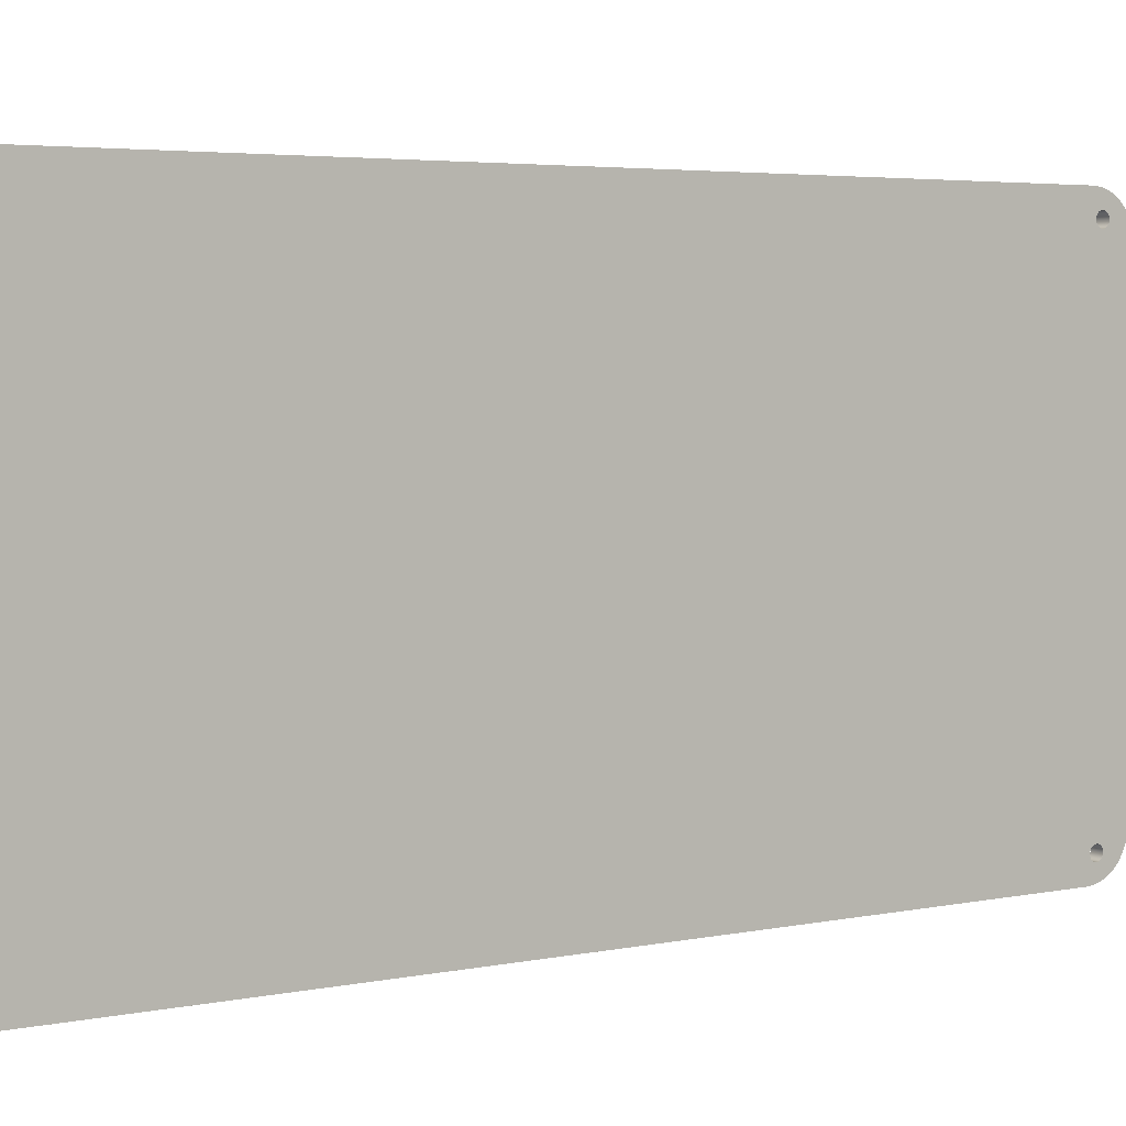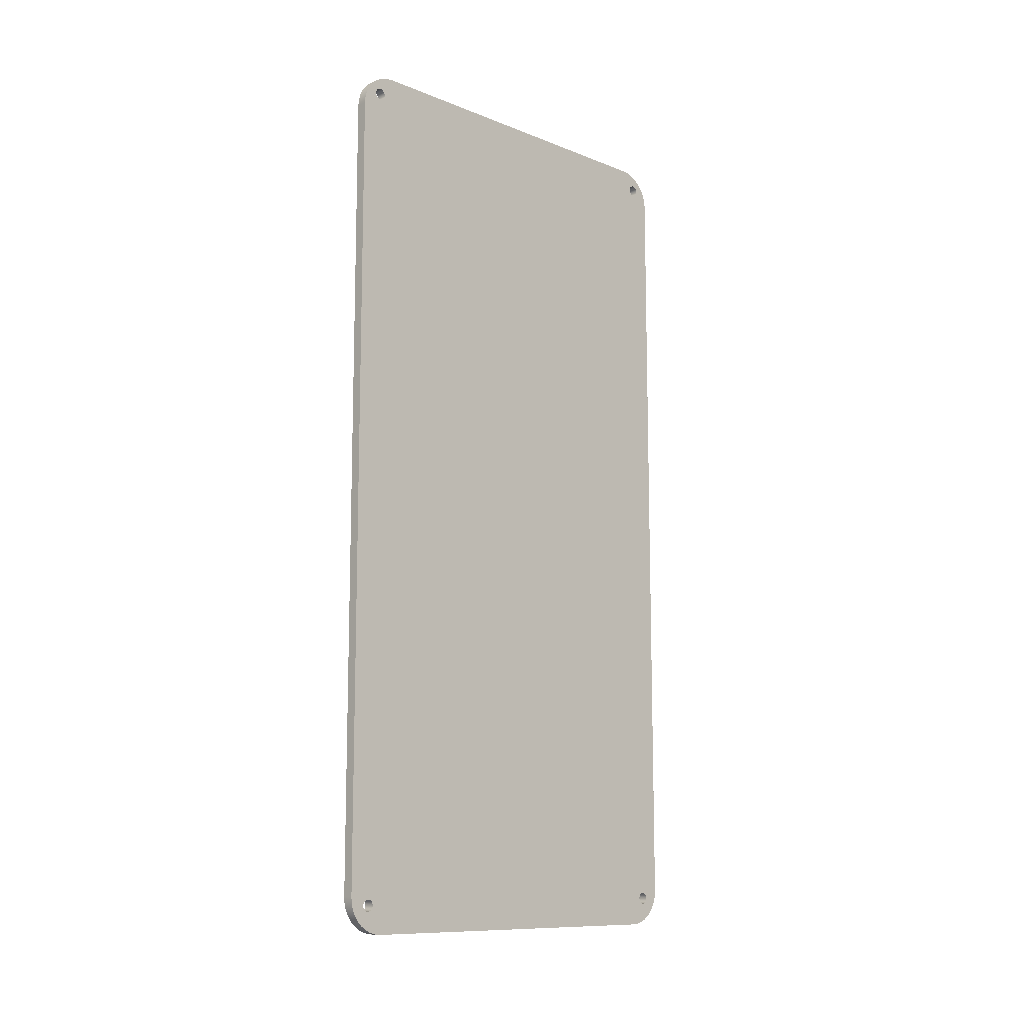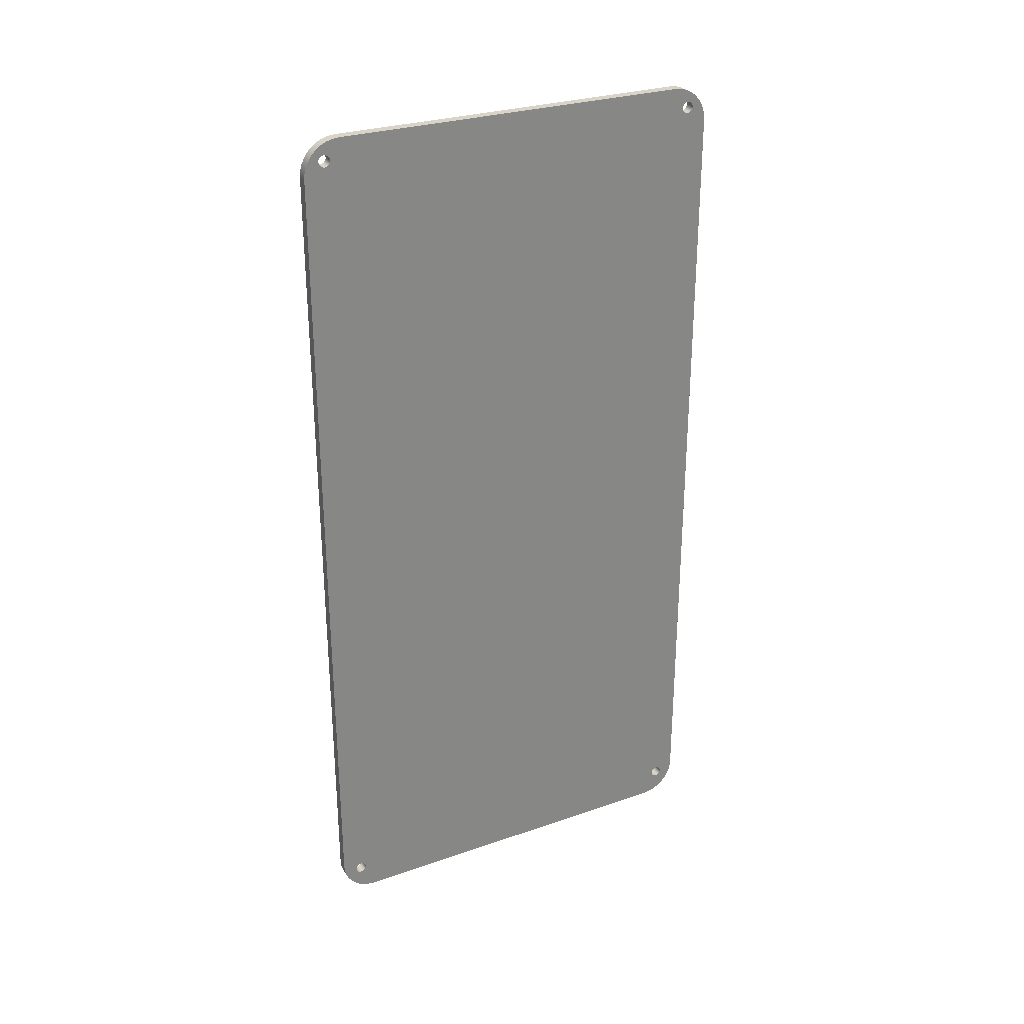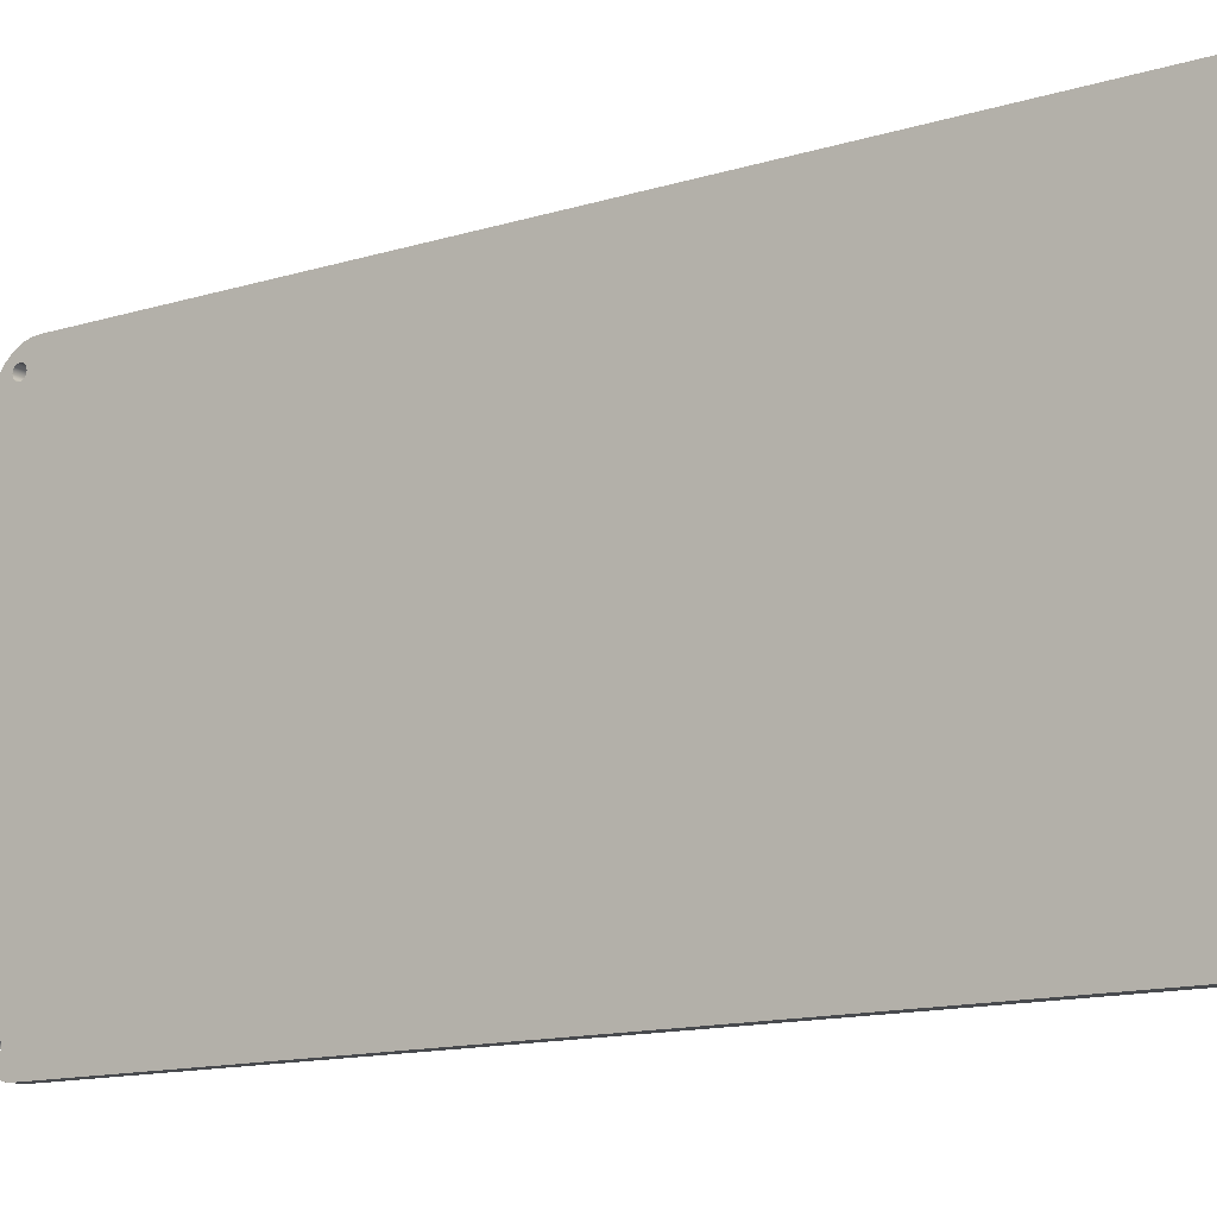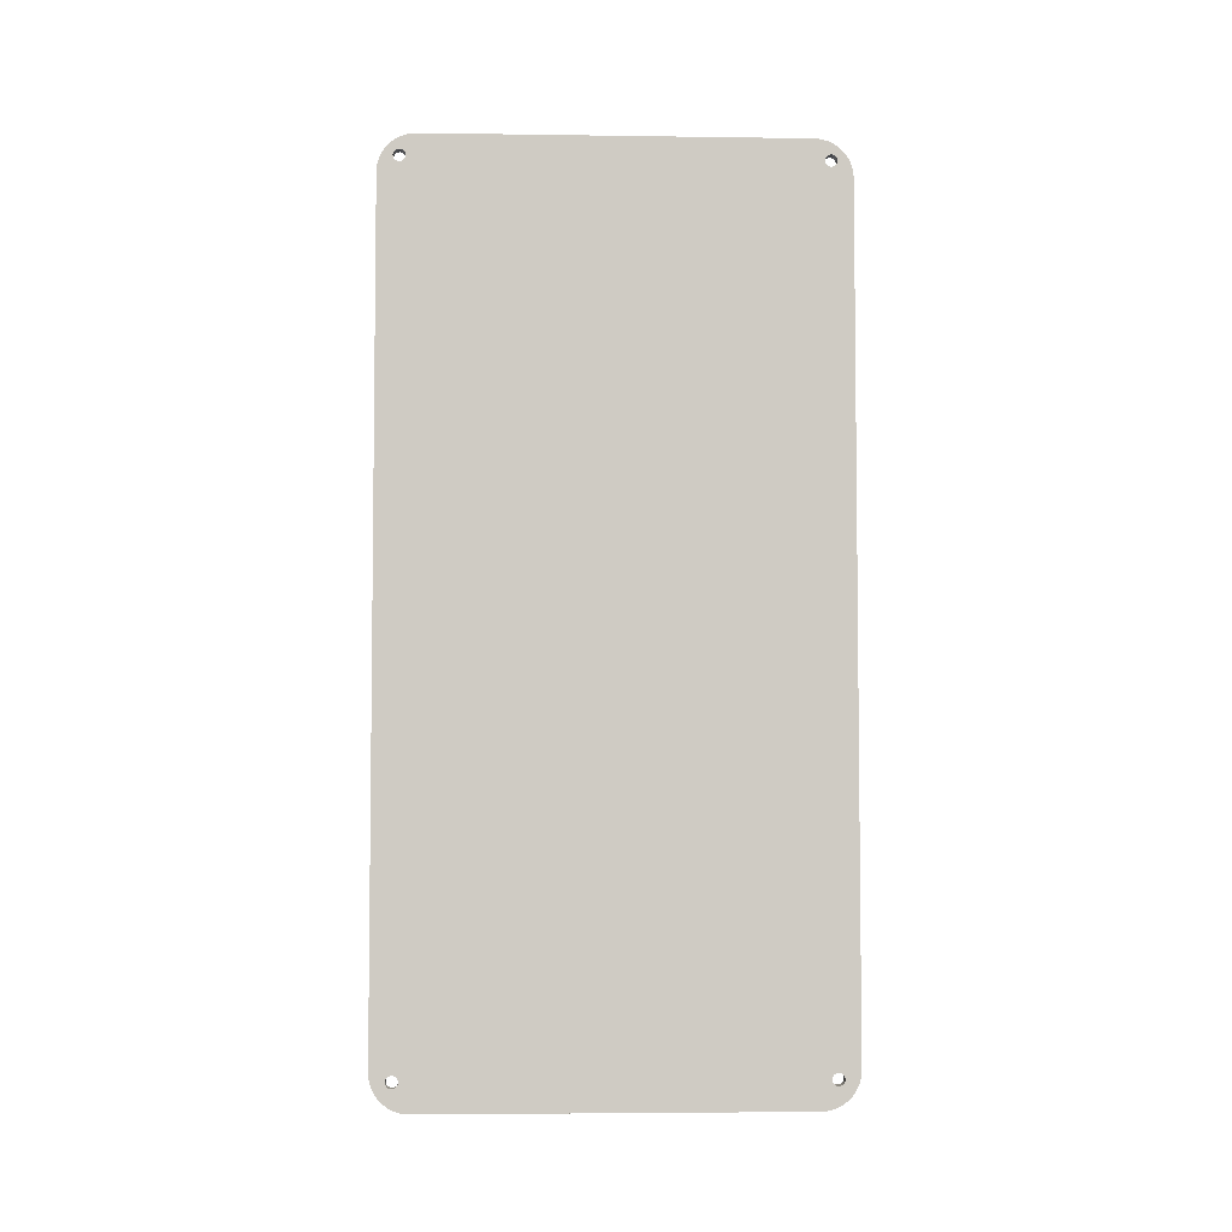
<metadata>
{"format":"obj","ext":"obj","renderer":"f3d","projection":"perspective","resolution":1024,"background":"white","views":[{"elev":3.7,"azim":53.4,"up":"+Y"},{"elev":-11.0,"azim":-134.1,"up":"+Z"},{"elev":28.5,"azim":62.6,"up":"+Z"},{"elev":-13.1,"azim":125.4,"up":"+Y"},{"elev":-4.5,"azim":87.4,"up":"+Z"}]}
</metadata>
<code>
g Electronics Cover Bottom
v -99 48.3 125.8
v -99 48.36 125.4
v -99 48.52 125
v -99 48.77 124.7
v -99 49.1 124.5
v -99 49.49 124.3
v -99 49.9 124.2
v -99 50.32 124.3
v -99 50.7 124.5
v -99 51.03 124.7
v -99 51.29 125
v -99 51.45 125.4
v -99 51.5 125.8
v -99 51.45 126.3
v -99 51.29 126.6
v -99 51.03 127
v -99 50.7 127.2
v -99 50.32 127.4
v -99 49.9 127.4
v -99 49.49 127.4
v -99 49.1 127.2
v -99 48.77 127
v -99 48.52 126.6
v -99 48.36 126.3
v -102 48.3 125.8
v -102 48.36 126.3
v -102 48.52 126.6
v -102 48.77 127
v -102 49.1 127.2
v -102 49.49 127.4
v -102 49.9 127.4
v -102 50.32 127.4
v -102 50.7 127.2
v -102 51.03 127
v -102 51.29 126.6
v -102 51.45 126.3
v -102 51.5 125.8
v -102 51.45 125.4
v -102 51.29 125
v -102 51.03 124.7
v -102 50.7 124.5
v -102 50.32 124.3
v -102 49.9 124.2
v -102 49.49 124.3
v -102 49.1 124.5
v -102 48.77 124.7
v -102 48.52 125
v -102 48.36 125.4
v -99 157 125.8
v -99 157.1 125.4
v -99 157.2 125
v -99 157.5 124.7
v -99 157.8 124.5
v -99 158.2 124.3
v -99 158.6 124.2
v -99 159 124.3
v -99 159.4 124.5
v -99 159.7 124.7
v -99 160 125
v -99 160.1 125.4
v -99 160.2 125.8
v -99 160.1 126.3
v -99 160 126.6
v -99 159.7 127
v -99 159.4 127.2
v -99 159 127.4
v -99 158.6 127.4
v -99 158.2 127.4
v -99 157.8 127.2
v -99 157.5 127
v -99 157.2 126.6
v -99 157.1 126.3
v -102 157 125.8
v -102 157.1 126.3
v -102 157.2 126.6
v -102 157.5 127
v -102 157.8 127.2
v -102 158.2 127.4
v -102 158.6 127.4
v -102 159 127.4
v -102 159.4 127.2
v -102 159.7 127
v -102 160 126.6
v -102 160.1 126.3
v -102 160.2 125.8
v -102 160.1 125.4
v -102 160 125
v -102 159.7 124.7
v -102 159.4 124.5
v -102 159 124.3
v -102 158.6 124.2
v -102 158.2 124.3
v -102 157.8 124.5
v -102 157.5 124.7
v -102 157.2 125
v -102 157.1 125.4
v -102 54.25 131.5
v -102 52.51 131.3
v -102 50.83 130.9
v -102 49.25 130.2
v -102 47.82 129.2
v -102 46.59 127.9
v -102 45.59 126.5
v -102 44.85 124.9
v -102 44.4 123.2
v -102 44.25 121.5
v -99 44.25 121.5
v -99 44.4 123.2
v -99 44.85 124.9
v -99 45.59 126.5
v -99 46.59 127.9
v -99 47.82 129.2
v -99 49.25 130.2
v -99 50.83 130.9
v -99 52.51 131.3
v -99 54.25 131.5
v -102 154.2 131.5
v -99 154.2 131.5
v -102 164.2 121.5
v -102 164.1 123.2
v -102 163.6 124.9
v -102 162.9 126.5
v -102 161.9 127.9
v -102 160.7 129.2
v -102 159.2 130.2
v -102 157.7 130.9
v -102 156 131.3
v -99 156 131.3
v -99 157.7 130.9
v -99 159.2 130.2
v -99 160.7 129.2
v -99 161.9 127.9
v -99 162.9 126.5
v -99 163.6 124.9
v -99 164.1 123.2
v -99 164.2 121.5
v -102 48.3 -102.9
v -102 48.36 -103.3
v -102 48.52 -103.7
v -102 48.77 -104
v -102 49.1 -104.2
v -102 49.49 -104.4
v -102 49.9 -104.5
v -102 50.32 -104.4
v -102 50.7 -104.2
v -102 51.03 -104
v -102 51.29 -103.7
v -102 51.45 -103.3
v -102 51.5 -102.9
v -102 51.45 -102.4
v -102 51.29 -102.1
v -102 51.03 -101.7
v -102 50.7 -101.5
v -102 50.32 -101.3
v -102 49.9 -101.3
v -102 49.49 -101.3
v -102 49.1 -101.5
v -102 48.77 -101.7
v -102 48.52 -102.1
v -102 48.36 -102.4
v -102 157 -102.9
v -102 157.1 -103.3
v -102 157.2 -103.7
v -102 157.5 -104
v -102 157.8 -104.2
v -102 158.2 -104.4
v -102 158.6 -104.5
v -102 159 -104.4
v -102 159.4 -104.2
v -102 159.7 -104
v -102 160 -103.7
v -102 160.1 -103.3
v -102 160.2 -102.9
v -102 160.1 -102.4
v -102 160 -102.1
v -102 159.7 -101.7
v -102 159.4 -101.5
v -102 159 -101.3
v -102 158.6 -101.3
v -102 158.2 -101.3
v -102 157.8 -101.5
v -102 157.5 -101.7
v -102 157.2 -102.1
v -102 157.1 -102.4
v -102 164.2 -100.5
v -102 164.1 -102.2
v -102 163.6 -103.9
v -102 162.9 -105.5
v -102 161.9 -106.9
v -102 160.7 -108.2
v -102 159.2 -109.2
v -102 157.7 -109.9
v -102 156 -110.4
v -102 154.2 -110.5
v -102 54.25 -110.5
v -102 52.51 -110.4
v -102 50.83 -109.9
v -102 49.25 -109.2
v -102 47.82 -108.2
v -102 46.59 -106.9
v -102 45.59 -105.5
v -102 44.85 -103.9
v -102 44.4 -102.2
v -102 44.25 -100.5
v -99 164.2 -100.5
v -99 44.25 -100.5
v -99 44.4 -102.2
v -99 44.85 -103.9
v -99 45.59 -105.5
v -99 46.59 -106.9
v -99 47.82 -108.2
v -99 49.25 -109.2
v -99 50.83 -109.9
v -99 52.51 -110.4
v -99 54.25 -110.5
v -99 154.2 -110.5
v -99 156 -110.4
v -99 157.7 -109.9
v -99 159.2 -109.2
v -99 160.7 -108.2
v -99 161.9 -106.9
v -99 162.9 -105.5
v -99 163.6 -103.9
v -99 164.1 -102.2
v -99 48.3 -102.9
v -99 48.36 -102.4
v -99 48.52 -102.1
v -99 48.77 -101.7
v -99 49.1 -101.5
v -99 49.49 -101.3
v -99 49.9 -101.3
v -99 50.32 -101.3
v -99 50.7 -101.5
v -99 51.03 -101.7
v -99 51.29 -102.1
v -99 51.45 -102.4
v -99 51.5 -102.9
v -99 51.45 -103.3
v -99 51.29 -103.7
v -99 51.03 -104
v -99 50.7 -104.2
v -99 50.32 -104.4
v -99 49.9 -104.5
v -99 49.49 -104.4
v -99 49.1 -104.2
v -99 48.77 -104
v -99 48.52 -103.7
v -99 48.36 -103.3
v -99 157 -102.9
v -99 157.1 -102.4
v -99 157.2 -102.1
v -99 157.5 -101.7
v -99 157.8 -101.5
v -99 158.2 -101.3
v -99 158.6 -101.3
v -99 159 -101.3
v -99 159.4 -101.5
v -99 159.7 -101.7
v -99 160 -102.1
v -99 160.1 -102.4
v -99 160.2 -102.9
v -99 160.1 -103.3
v -99 160 -103.7
v -99 159.7 -104
v -99 159.4 -104.2
v -99 159 -104.4
v -99 158.6 -104.5
v -99 158.2 -104.4
v -99 157.8 -104.2
v -99 157.5 -104
v -99 157.2 -103.7
v -99 157.1 -103.3
f 2 48 1
f 1 48 25
f 1 25 24
f 24 25 26
f 24 26 23
f 23 26 27
f 23 27 22
f 22 27 28
f 22 28 21
f 21 28 29
f 21 29 20
f 20 29 30
f 20 30 19
f 19 30 31
f 19 31 18
f 18 31 32
f 18 32 17
f 17 32 33
f 17 33 16
f 16 33 34
f 16 34 15
f 15 34 35
f 15 35 14
f 14 35 36
f 14 36 13
f 13 36 37
f 13 37 12
f 12 37 38
f 12 38 11
f 11 38 39
f 11 39 10
f 10 39 40
f 10 40 9
f 9 40 41
f 9 41 8
f 8 41 42
f 8 42 7
f 7 42 43
f 7 43 6
f 6 43 44
f 6 44 5
f 5 44 45
f 5 45 4
f 4 45 46
f 4 46 3
f 3 46 47
f 3 47 2
f 2 47 48
f 50 96 49
f 49 96 73
f 49 73 72
f 72 73 74
f 72 74 71
f 71 74 75
f 71 75 70
f 70 75 76
f 70 76 69
f 69 76 77
f 69 77 68
f 68 77 78
f 68 78 67
f 67 78 79
f 67 79 66
f 66 79 80
f 66 80 65
f 65 80 81
f 65 81 64
f 64 81 82
f 64 82 63
f 63 82 83
f 63 83 62
f 62 83 84
f 62 84 61
f 61 84 85
f 61 85 60
f 60 85 86
f 60 86 59
f 59 86 87
f 59 87 58
f 58 87 88
f 58 88 57
f 57 88 89
f 57 89 56
f 56 89 90
f 56 90 55
f 55 90 91
f 55 91 54
f 54 91 92
f 54 92 53
f 53 92 93
f 53 93 52
f 52 93 94
f 52 94 51
f 51 94 95
f 51 95 50
f 50 95 96
f 116 97 115
f 115 97 98
f 115 98 114
f 114 98 99
f 114 99 113
f 113 99 100
f 113 100 112
f 112 100 101
f 112 101 111
f 111 101 102
f 111 102 110
f 110 102 103
f 110 103 109
f 109 103 104
f 109 104 108
f 108 104 105
f 108 105 107
f 107 105 106
f 117 97 118
f 118 97 116
f 136 119 135
f 135 119 120
f 135 120 134
f 134 120 121
f 134 121 133
f 133 121 122
f 133 122 132
f 132 122 123
f 132 123 131
f 131 123 124
f 131 124 130
f 130 124 125
f 130 125 129
f 129 125 126
f 129 126 128
f 128 126 127
f 128 127 118
f 118 127 117
f 74 73 117
f 117 73 96
f 117 96 95
f 94 183 95
f 95 183 151
f 95 151 39
f 39 151 40
f 40 151 152
f 40 152 41
f 41 152 153
f 41 153 42
f 42 153 154
f 42 154 106
f 106 154 155
f 106 155 204
f 204 155 156
f 204 156 157
f 183 94 182
f 182 94 93
f 182 93 181
f 181 93 92
f 181 92 180
f 180 92 119
f 180 119 179
f 179 119 185
f 179 185 178
f 178 185 177
f 177 185 176
f 176 185 175
f 175 185 174
f 174 185 186
f 174 186 187
f 92 91 119
f 119 91 90
f 119 90 89
f 89 88 119
f 119 88 87
f 119 87 120
f 120 87 121
f 121 87 86
f 121 86 122
f 122 86 85
f 122 85 123
f 123 85 84
f 123 84 124
f 124 84 83
f 124 83 82
f 82 81 124
f 124 81 125
f 125 81 80
f 125 80 79
f 125 79 126
f 126 79 78
f 126 78 77
f 77 76 126
f 126 76 127
f 127 76 75
f 127 75 74
f 127 74 117
f 48 103 25
f 25 103 102
f 25 102 26
f 26 102 101
f 26 101 27
f 27 101 28
f 28 101 29
f 29 101 100
f 29 100 30
f 30 100 31
f 31 100 99
f 31 99 32
f 32 99 33
f 33 99 34
f 34 99 98
f 34 98 35
f 35 98 36
f 36 98 97
f 36 97 37
f 37 97 38
f 38 97 39
f 39 97 117
f 39 117 95
f 103 48 104
f 104 48 47
f 104 47 105
f 105 47 106
f 106 47 46
f 106 46 45
f 45 44 106
f 106 44 43
f 106 43 42
f 138 201 137
f 137 201 202
f 137 202 160
f 160 202 203
f 160 203 204
f 201 138 200
f 200 138 139
f 200 139 199
f 199 139 140
f 199 140 141
f 199 141 198
f 198 141 142
f 198 142 143
f 143 144 198
f 198 144 197
f 197 144 145
f 197 145 146
f 197 146 196
f 196 146 147
f 196 147 148
f 196 148 195
f 195 148 149
f 195 149 150
f 151 183 150
f 150 183 184
f 150 184 195
f 195 184 194
f 194 184 161
f 194 161 162
f 157 158 204
f 204 158 159
f 204 159 160
f 194 162 193
f 193 162 163
f 193 163 164
f 193 164 192
f 192 164 165
f 192 165 166
f 192 166 191
f 191 166 167
f 191 167 168
f 168 169 191
f 191 169 190
f 190 169 170
f 190 170 171
f 190 171 189
f 189 171 172
f 189 172 188
f 188 172 173
f 188 173 187
f 187 173 174
f 136 205 119
f 119 205 185
f 50 49 118
f 118 49 72
f 118 72 128
f 128 72 71
f 128 71 70
f 128 70 129
f 129 70 69
f 129 69 68
f 68 67 129
f 129 67 130
f 130 67 66
f 130 66 65
f 130 65 131
f 131 65 64
f 131 64 63
f 63 62 131
f 131 62 132
f 132 62 61
f 132 61 133
f 133 61 60
f 133 60 134
f 134 60 59
f 134 59 135
f 135 59 136
f 136 59 58
f 136 58 57
f 57 56 136
f 136 56 55
f 136 55 54
f 53 253 54
f 54 253 254
f 54 254 136
f 136 254 255
f 136 255 205
f 205 255 256
f 205 256 257
f 253 53 252
f 252 53 52
f 252 52 251
f 251 52 51
f 251 51 11
f 11 51 116
f 11 116 12
f 12 116 13
f 13 116 14
f 14 116 115
f 14 115 15
f 15 115 16
f 16 115 114
f 16 114 17
f 17 114 18
f 18 114 19
f 19 114 113
f 19 113 20
f 20 113 21
f 21 113 112
f 21 112 22
f 22 112 23
f 23 112 24
f 24 112 111
f 24 111 1
f 1 111 110
f 1 110 2
f 2 110 109
f 2 109 3
f 3 109 108
f 3 108 107
f 116 51 118
f 118 51 50
f 251 11 235
f 235 11 10
f 235 10 234
f 234 10 9
f 234 9 233
f 233 9 8
f 233 8 232
f 232 8 107
f 232 107 231
f 231 107 206
f 231 206 230
f 230 206 229
f 229 206 228
f 228 206 227
f 227 206 226
f 226 206 207
f 226 207 208
f 8 7 107
f 107 7 6
f 107 6 5
f 5 4 107
f 107 4 3
f 226 208 225
f 225 208 209
f 225 209 248
f 248 209 210
f 248 210 247
f 247 210 211
f 247 211 246
f 246 211 245
f 245 211 212
f 245 212 244
f 244 212 243
f 243 212 242
f 242 212 213
f 242 213 241
f 241 213 240
f 240 213 214
f 240 214 239
f 239 214 238
f 238 214 215
f 238 215 237
f 237 215 236
f 236 215 216
f 236 216 250
f 250 216 249
f 249 216 272
f 272 216 217
f 272 217 271
f 271 217 270
f 270 217 218
f 270 218 269
f 269 218 268
f 268 218 219
f 268 219 267
f 267 219 266
f 266 219 265
f 265 219 220
f 265 220 264
f 264 220 263
f 263 220 221
f 263 221 262
f 262 221 222
f 262 222 261
f 261 222 223
f 261 223 260
f 260 223 224
f 260 224 205
f 251 235 250
f 250 235 236
f 257 258 205
f 205 258 259
f 205 259 260
f 206 204 207
f 207 204 203
f 207 203 208
f 208 203 202
f 208 202 209
f 209 202 201
f 209 201 210
f 210 201 200
f 210 200 211
f 211 200 199
f 211 199 212
f 212 199 198
f 212 198 213
f 213 198 197
f 213 197 214
f 214 197 196
f 214 196 215
f 215 196 195
f 195 194 215
f 215 194 216
f 216 194 217
f 217 194 193
f 217 193 218
f 218 193 192
f 218 192 219
f 219 192 191
f 219 191 220
f 220 191 190
f 220 190 221
f 221 190 189
f 221 189 222
f 222 189 188
f 222 188 223
f 223 188 187
f 223 187 224
f 224 187 186
f 224 186 205
f 205 186 185
f 106 204 107
f 107 204 206
f 248 138 225
f 225 138 137
f 225 137 226
f 226 137 160
f 226 160 227
f 227 160 159
f 227 159 228
f 228 159 158
f 228 158 229
f 229 158 157
f 229 157 230
f 230 157 156
f 230 156 231
f 231 156 155
f 231 155 232
f 232 155 154
f 232 154 233
f 233 154 153
f 233 153 234
f 234 153 152
f 234 152 235
f 235 152 151
f 235 151 236
f 236 151 150
f 236 150 237
f 237 150 149
f 237 149 238
f 238 149 148
f 238 148 239
f 239 148 147
f 239 147 240
f 240 147 146
f 240 146 241
f 241 146 145
f 241 145 242
f 242 145 144
f 242 144 243
f 243 144 143
f 243 143 244
f 244 143 142
f 244 142 245
f 245 142 141
f 245 141 246
f 246 141 140
f 246 140 247
f 247 140 139
f 247 139 248
f 248 139 138
f 272 162 249
f 249 162 161
f 249 161 250
f 250 161 184
f 250 184 251
f 251 184 183
f 251 183 252
f 252 183 182
f 252 182 253
f 253 182 181
f 253 181 254
f 254 181 180
f 254 180 255
f 255 180 179
f 255 179 256
f 256 179 178
f 256 178 257
f 257 178 177
f 257 177 258
f 258 177 176
f 258 176 259
f 259 176 175
f 259 175 260
f 260 175 174
f 260 174 261
f 261 174 173
f 261 173 262
f 262 173 172
f 262 172 263
f 263 172 171
f 263 171 264
f 264 171 170
f 264 170 265
f 265 170 169
f 265 169 266
f 266 169 168
f 266 168 267
f 267 168 167
f 267 167 268
f 268 167 166
f 268 166 269
f 269 166 165
f 269 165 270
f 270 165 164
f 270 164 271
f 271 164 163
f 271 163 272
f 272 163 162

</code>
